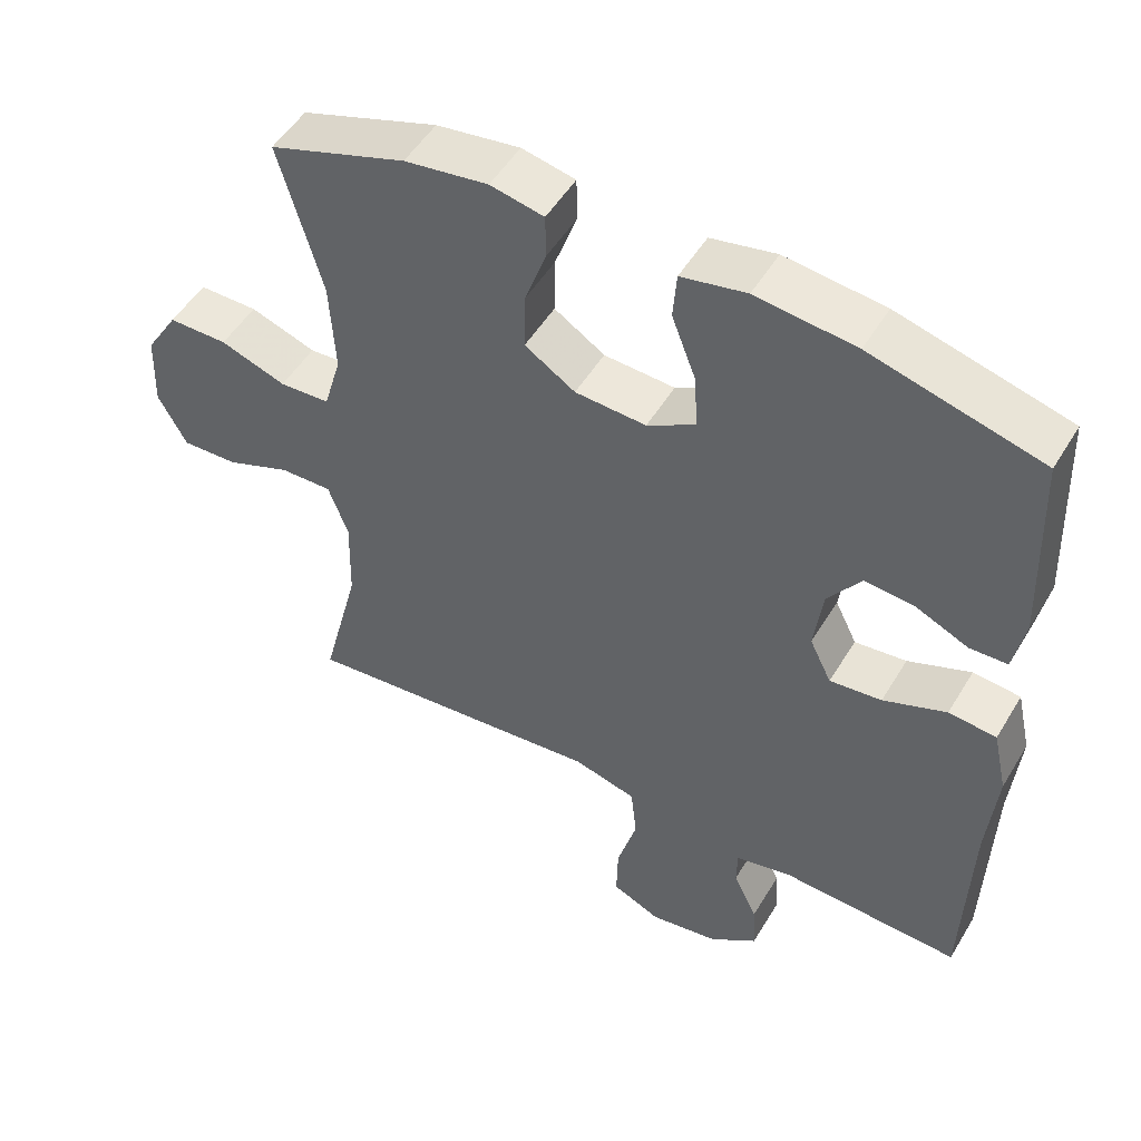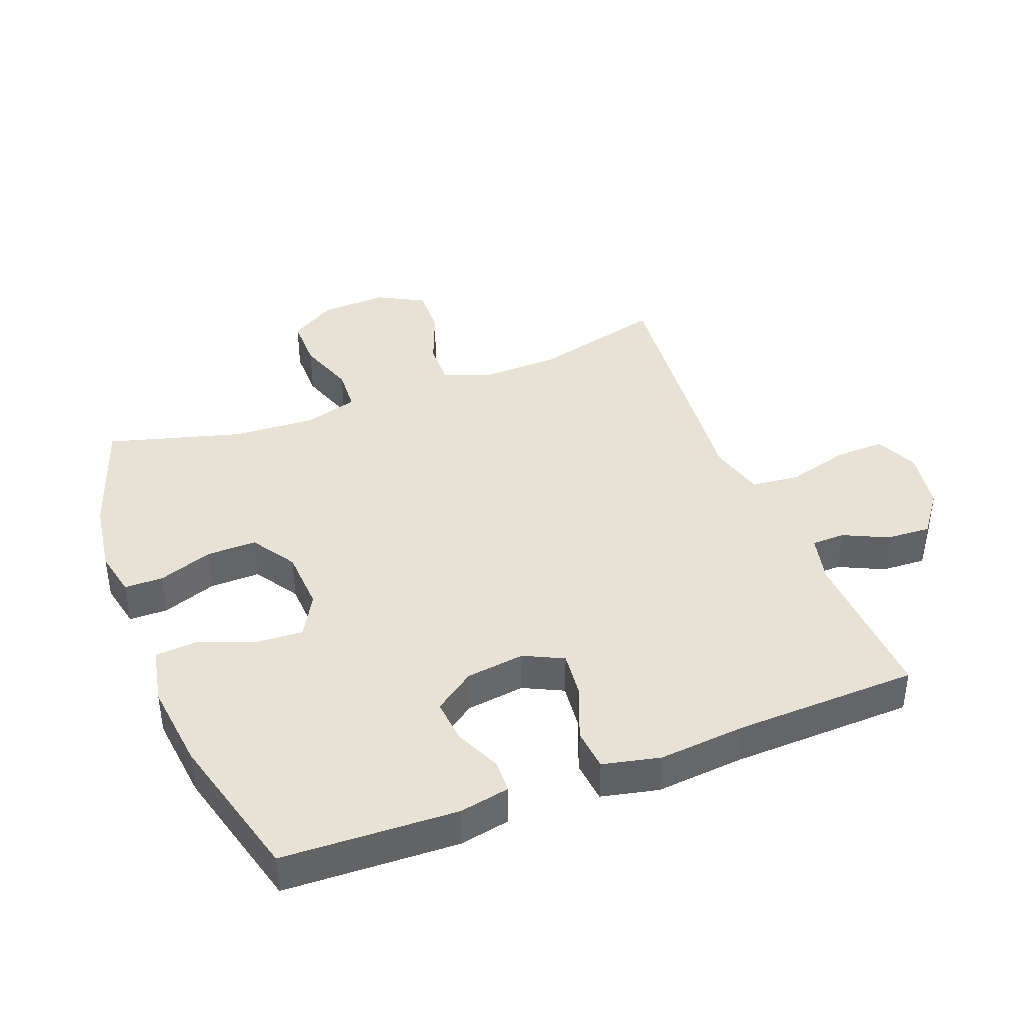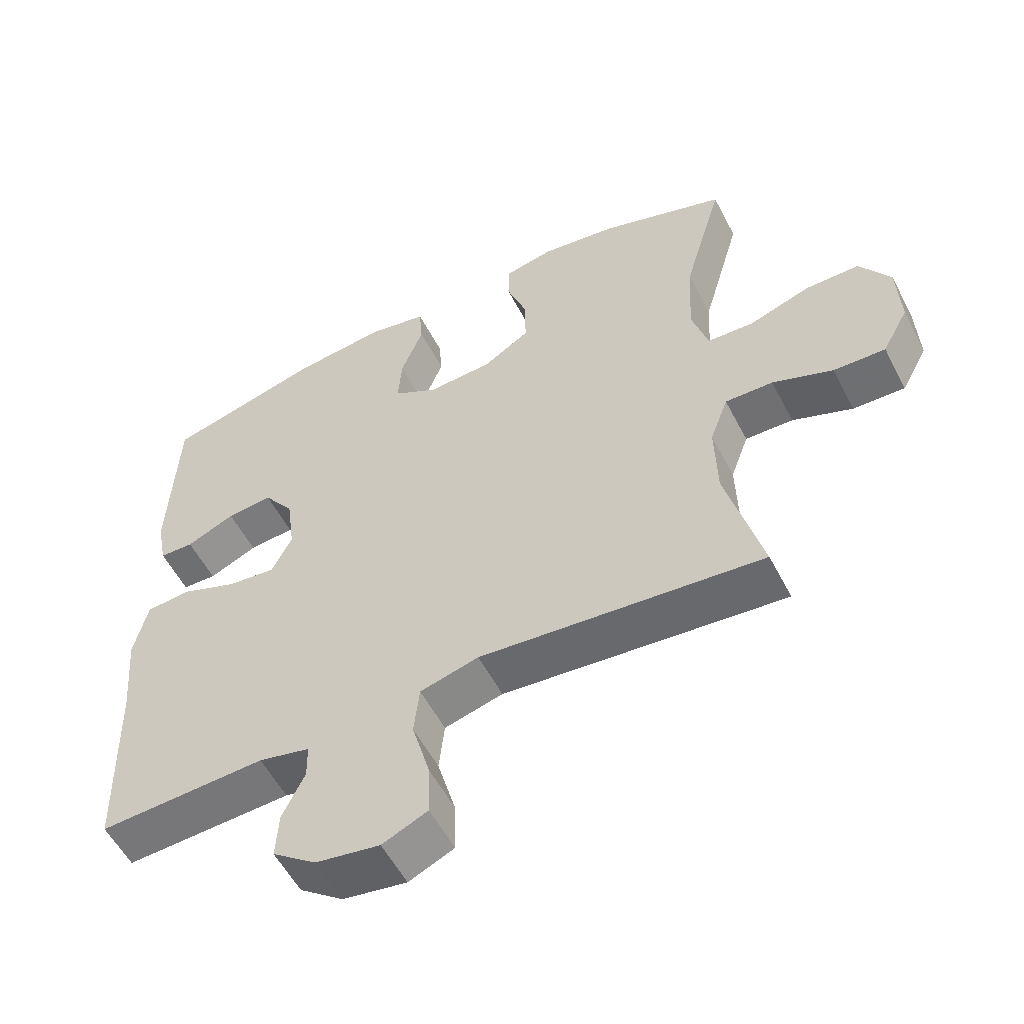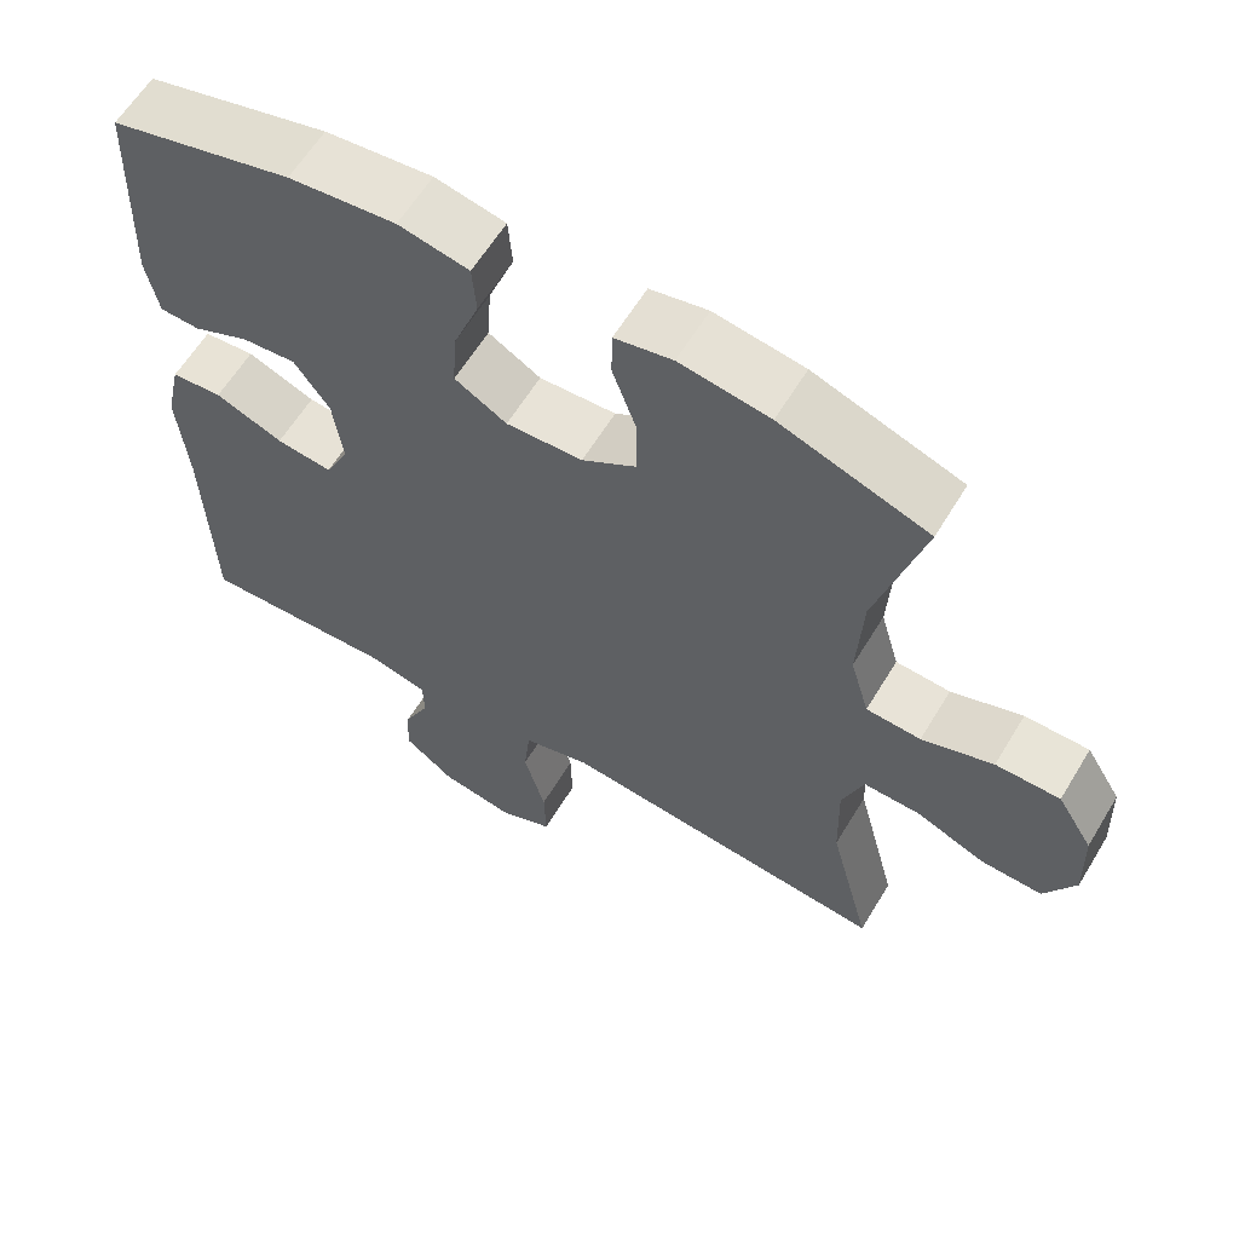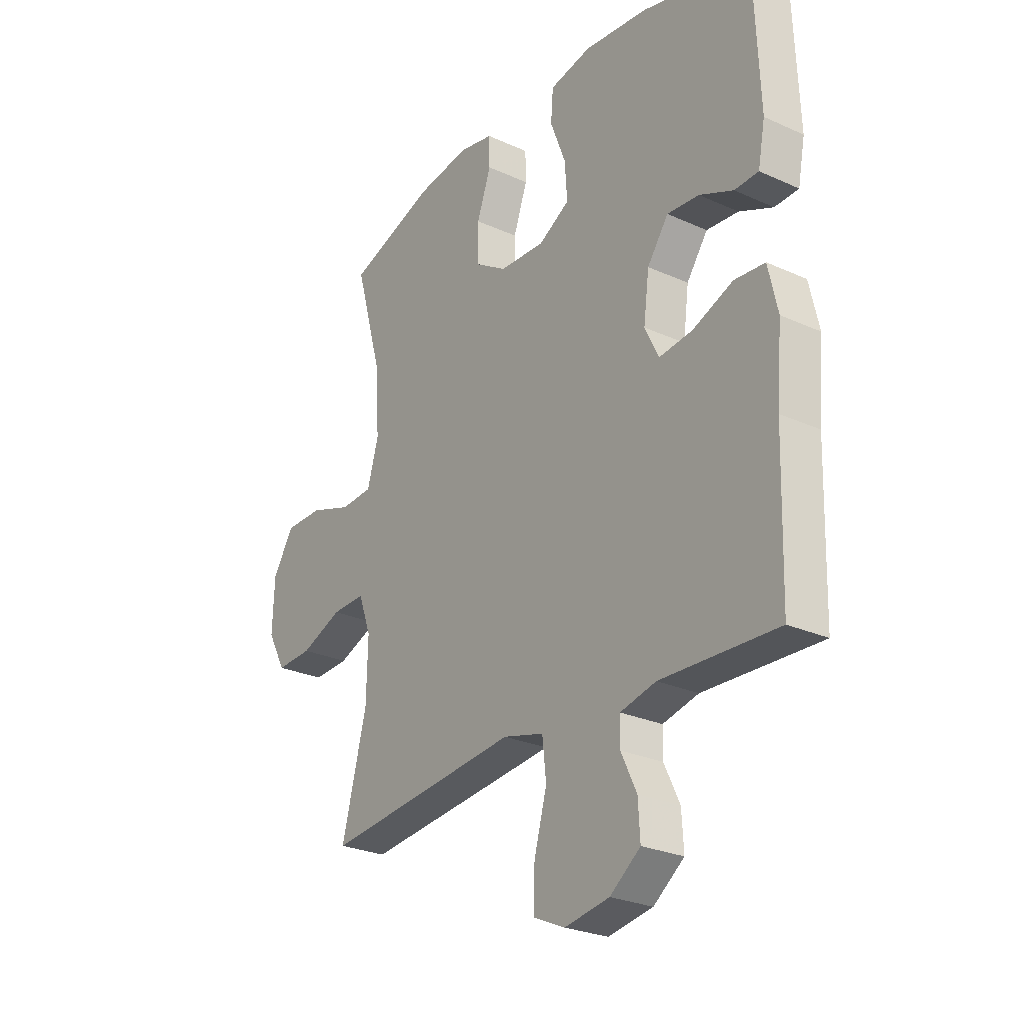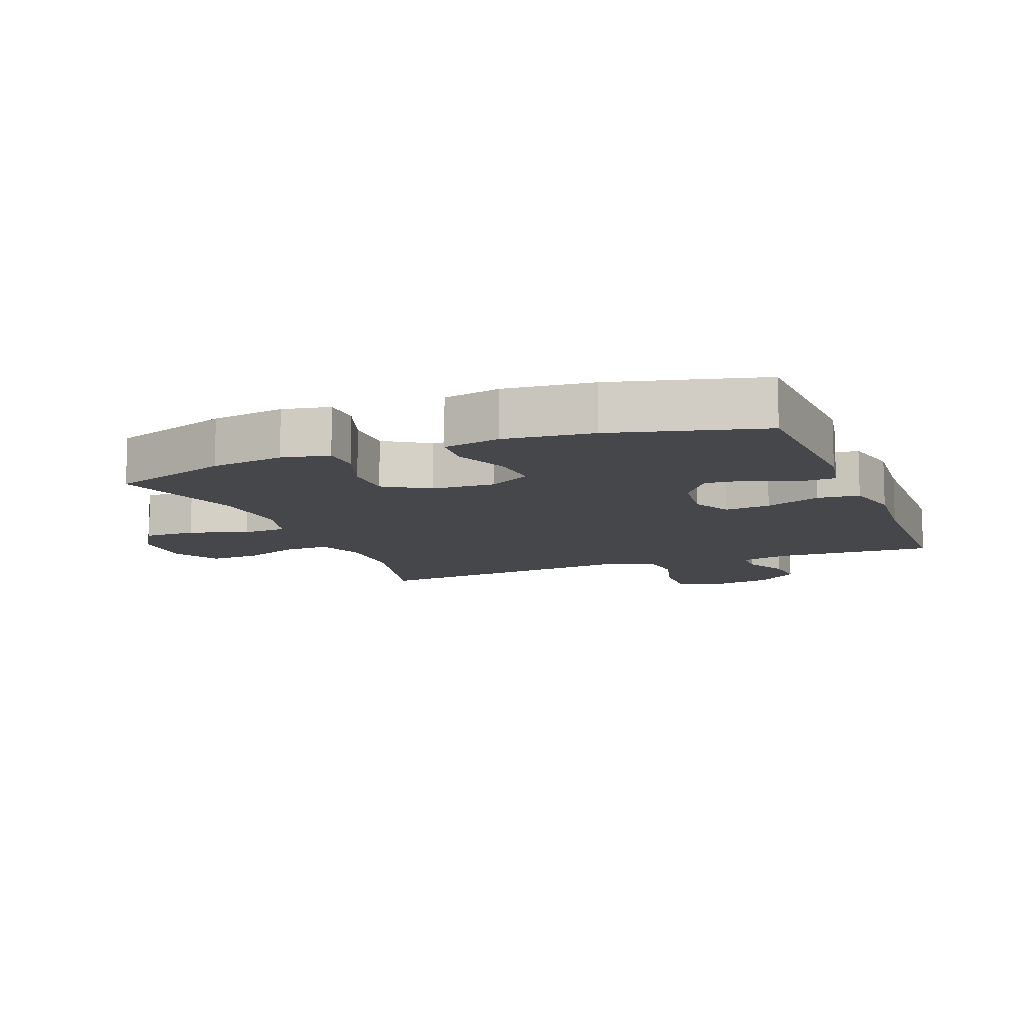
<metadata>
{"format":"obj","ext":"obj","renderer":"f3d","projection":"perspective","resolution":1024,"background":"white","views":[{"elev":51.0,"azim":30.2,"up":"+Z"},{"elev":40.4,"azim":68.8,"up":"+Y"},{"elev":-55.9,"azim":-152.7,"up":"+Z"},{"elev":61.3,"azim":-148.9,"up":"+Z"},{"elev":-26.5,"azim":54.6,"up":"+Z"},{"elev":-10.8,"azim":21.6,"up":"+Y"}]}
</metadata>
<code>
v -0.5 0.07 0.5
v -0.313 0.07 0.564
v -0.199 0.07 0.581
v -0.126 0.07 0.566
v -0.125 0.07 0.506
v -0.155 0.07 0.422
v -0.156 0.07 0.344
v -0.087 0.07 0.3
v 0.01 0.07 0.295
v 0.076 0.07 0.333
v 0.071 0.07 0.408
v 0.038 0.07 0.494
v 0.043 0.07 0.558
v 0.132 0.07 0.576
v 0.268 0.07 0.561
v 0.5 0.07 0.5
v 0.511 0.07 0.23
v 0.496 0.07 0.152
v 0.445 0.07 0.15
v 0.373 0.07 0.182
v 0.305 0.07 0.188
v 0.26 0.07 0.125
v 0.248 0.07 0.034
v 0.278 0.07 -0.027
v 0.349 0.07 -0.019
v 0.435 0.07 0.015
v 0.5 0.07 0.009
v 0.52 0.07 -0.08
v 0.508 0.07 -0.217
v 0.5 0.07 -0.5
v 0.252 0.07 -0.489
v 0.176 0.07 -0.507
v 0.175 0.07 -0.559
v 0.208 0.07 -0.628
v 0.212 0.07 -0.697
v 0.147 0.07 -0.746
v 0.052 0.07 -0.762
v -0.015 0.07 -0.732
v -0.013 0.07 -0.654
v 0.014 0.07 -0.557
v 0.006 0.07 -0.482
v -0.081 0.07 -0.459
v -0.212 0.07 -0.472
v -0.5 0.07 -0.5
v -0.447 0.07 -0.294
v -0.444 0.07 -0.175
v -0.471 0.07 -0.101
v -0.542 0.07 -0.103
v -0.631 0.07 -0.138
v -0.708 0.07 -0.141
v -0.747 0.07 -0.069
v -0.743 0.07 0.035
v -0.698 0.07 0.107
v -0.617 0.07 0.107
v -0.527 0.07 0.076
v -0.458 0.07 0.08
v -0.434 0.07 0.163
v -0.441 0.07 0.291
v -0.5 0 0.5
v -0.313 0 0.564
v -0.199 0 0.581
v -0.126 0 0.566
v -0.125 0 0.506
v -0.155 0 0.422
v -0.156 0 0.344
v -0.087 0 0.3
v 0.01 0 0.295
v 0.076 0 0.333
v 0.071 0 0.408
v 0.038 0 0.494
v 0.043 0 0.558
v 0.132 0 0.576
v 0.268 0 0.561
v 0.5 0 0.5
v 0.511 0 0.23
v 0.496 0 0.152
v 0.445 0 0.15
v 0.373 0 0.182
v 0.305 0 0.188
v 0.26 0 0.125
v 0.248 0 0.034
v 0.278 0 -0.027
v 0.349 0 -0.019
v 0.435 0 0.015
v 0.5 0 0.009
v 0.52 0 -0.08
v 0.508 0 -0.217
v 0.5 0 -0.5
v 0.252 0 -0.489
v 0.176 0 -0.507
v 0.175 0 -0.559
v 0.208 0 -0.628
v 0.212 0 -0.697
v 0.147 0 -0.746
v 0.052 0 -0.762
v -0.015 0 -0.732
v -0.013 0 -0.654
v 0.014 0 -0.557
v 0.006 0 -0.482
v -0.081 0 -0.459
v -0.212 0 -0.472
v -0.5 0 -0.5
v -0.447 0 -0.294
v -0.444 0 -0.175
v -0.471 0 -0.101
v -0.542 0 -0.103
v -0.631 0 -0.138
v -0.708 0 -0.141
v -0.747 0 -0.069
v -0.743 0 0.035
v -0.698 0 0.107
v -0.617 0 0.107
v -0.527 0 0.076
v -0.458 0 0.08
v -0.434 0 0.163
v -0.441 0 0.291
f 52 53 54 55
f 52 55 56
f 51 52 56
f 48 49 50 51
f 47 48 51 56
f 46 47 56 57
f 42 43 44 45
f 41 42 45 46
f 37 38 39 40
f 37 40 41
f 36 37 41
f 33 34 35 36
f 32 33 36 41
f 31 32 41 46
f 29 30 31 46
f 25 26 27 28
f 24 25 28 29
f 17 18 19 20
f 17 20 21
f 16 17 21
f 15 16 21 22
f 11 12 13 14
f 10 11 14 15
f 3 4 5 6
f 3 6 7
f 58 1 2 3
f 57 58 3 7
f 24 29 46 57
f 23 24 57 7
f 10 15 22 23
f 9 10 23
f 8 9 23
f 7 8 23
f 113 112 111 110
f 114 113 110
f 114 110 109
f 109 108 107 106
f 114 109 106 105
f 115 114 105 104
f 103 102 101 100
f 104 103 100 99
f 98 97 96 95
f 99 98 95
f 99 95 94
f 94 93 92 91
f 99 94 91 90
f 104 99 90 89
f 104 89 88 87
f 86 85 84 83
f 87 86 83 82
f 78 77 76 75
f 79 78 75
f 79 75 74
f 80 79 74 73
f 72 71 70 69
f 73 72 69 68
f 64 63 62 61
f 65 64 61
f 61 60 59 116
f 65 61 116 115
f 115 104 87 82
f 65 115 82 81
f 81 80 73 68
f 81 68 67
f 81 67 66
f 81 66 65
f 1 59 60 2
f 2 60 61 3
f 3 61 62 4
f 4 62 63 5
f 5 63 64 6
f 6 64 65 7
f 7 65 66 8
f 8 66 67 9
f 9 67 68 10
f 10 68 69 11
f 11 69 70 12
f 12 70 71 13
f 13 71 72 14
f 14 72 73 15
f 15 73 74 16
f 16 74 75 17
f 17 75 76 18
f 18 76 77 19
f 19 77 78 20
f 20 78 79 21
f 21 79 80 22
f 22 80 81 23
f 23 81 82 24
f 24 82 83 25
f 25 83 84 26
f 26 84 85 27
f 27 85 86 28
f 28 86 87 29
f 29 87 88 30
f 30 88 89 31
f 31 89 90 32
f 32 90 91 33
f 33 91 92 34
f 34 92 93 35
f 35 93 94 36
f 36 94 95 37
f 37 95 96 38
f 38 96 97 39
f 39 97 98 40
f 40 98 99 41
f 41 99 100 42
f 42 100 101 43
f 43 101 102 44
f 44 102 103 45
f 45 103 104 46
f 46 104 105 47
f 47 105 106 48
f 48 106 107 49
f 49 107 108 50
f 50 108 109 51
f 51 109 110 52
f 52 110 111 53
f 53 111 112 54
f 54 112 113 55
f 55 113 114 56
f 56 114 115 57
f 57 115 116 58
f 58 116 59 1

</code>
